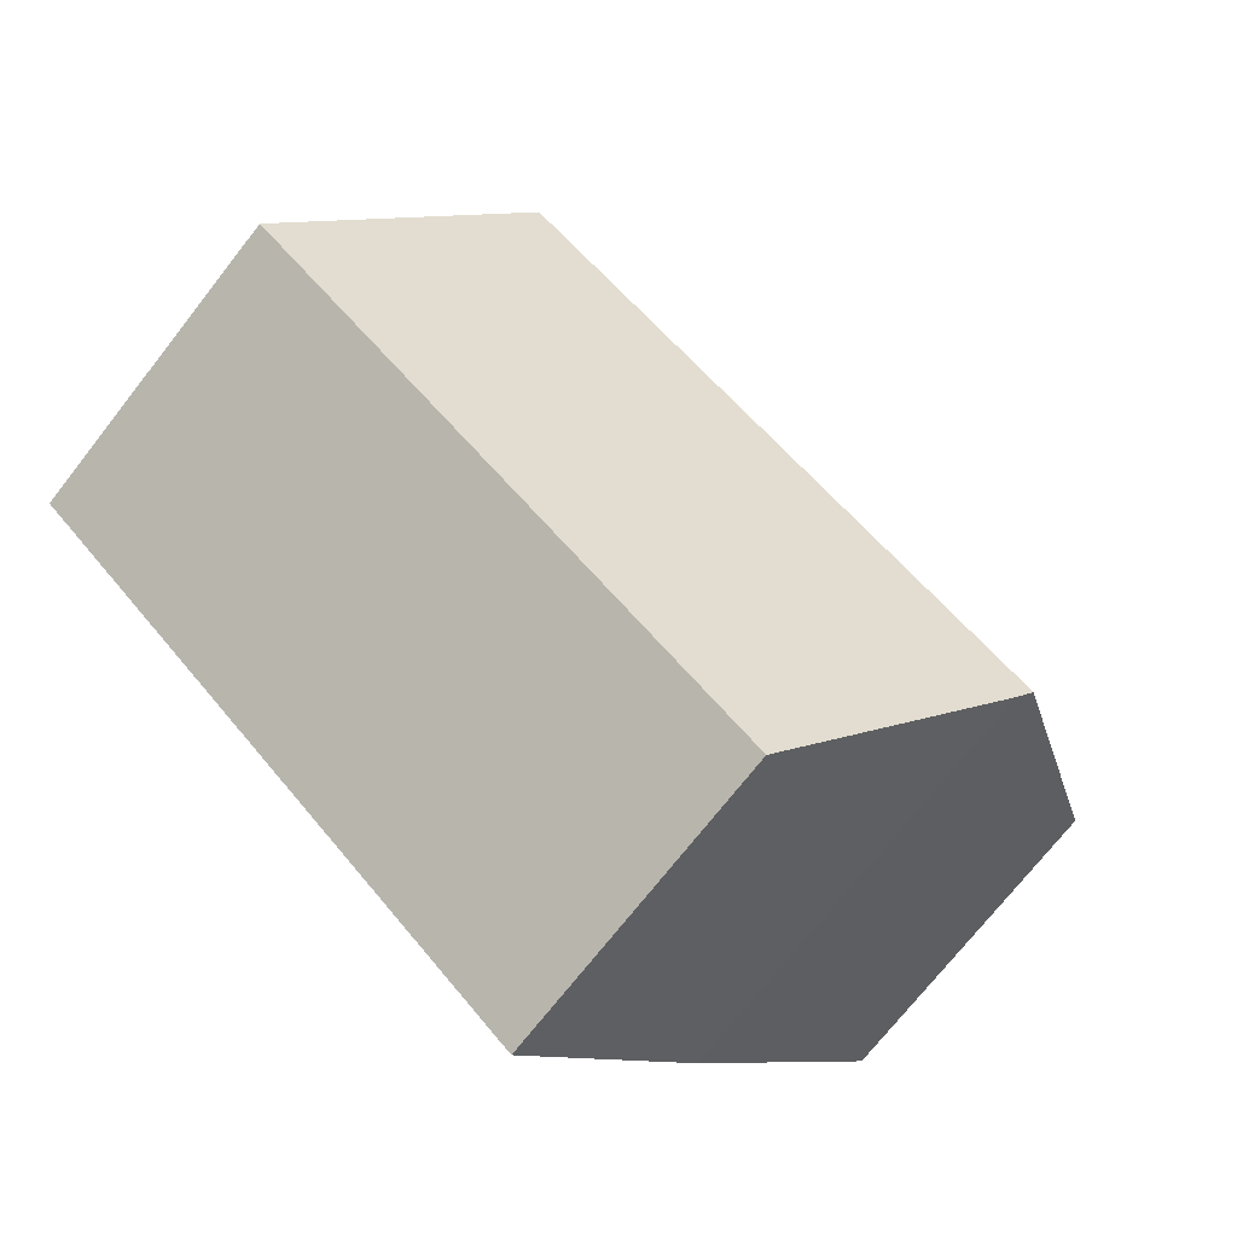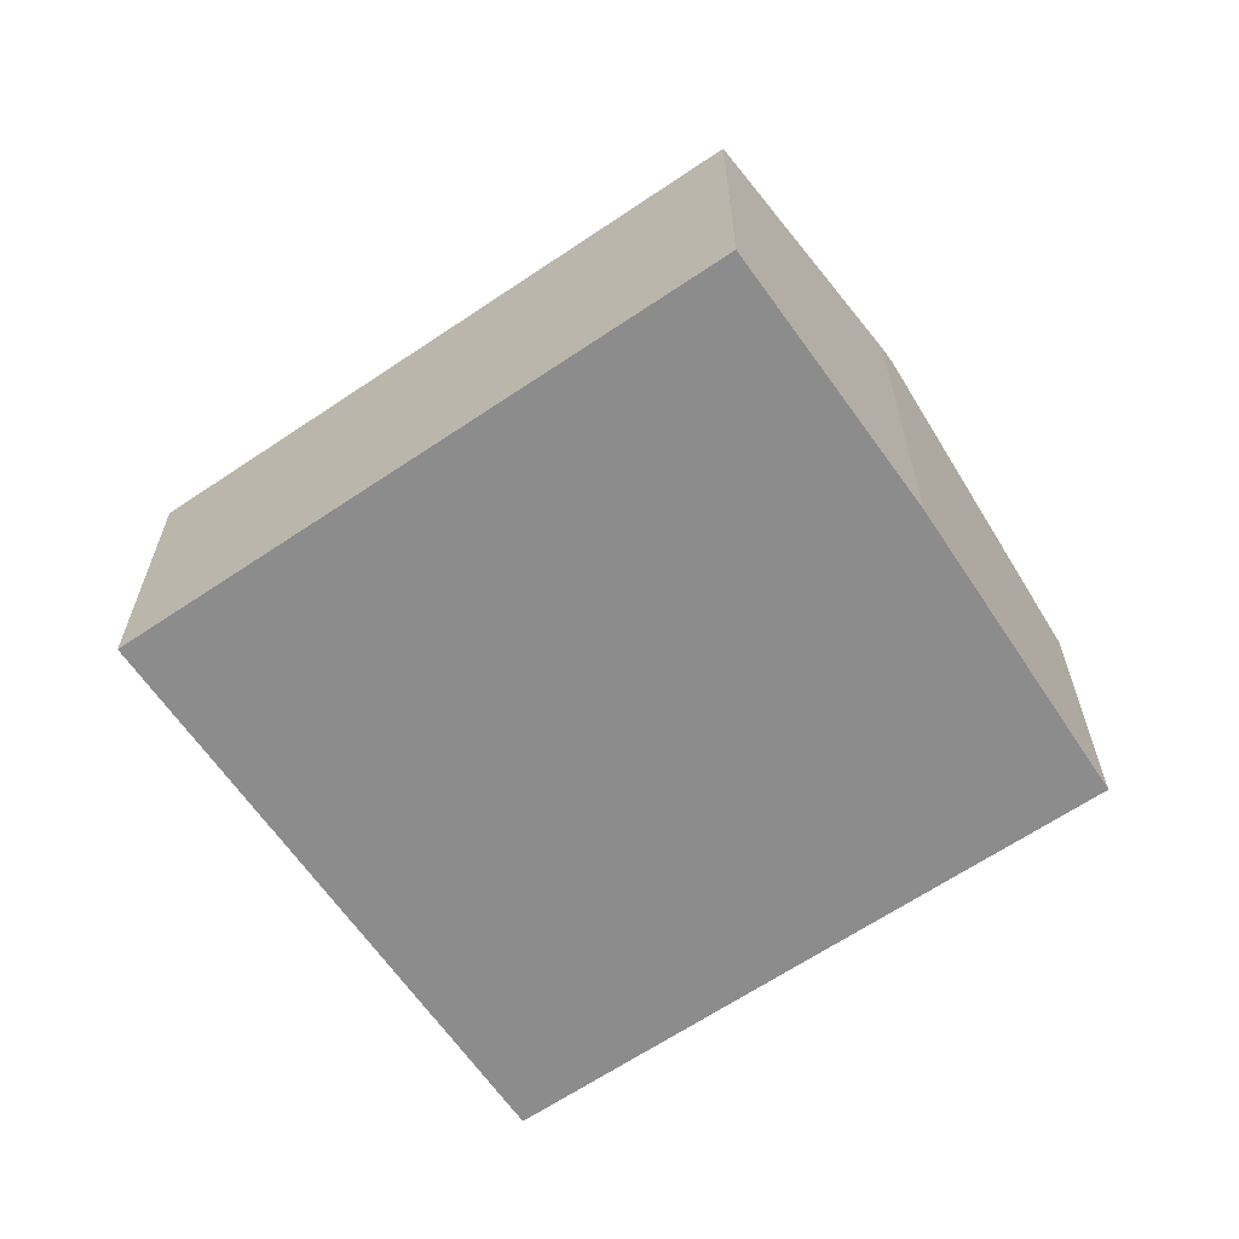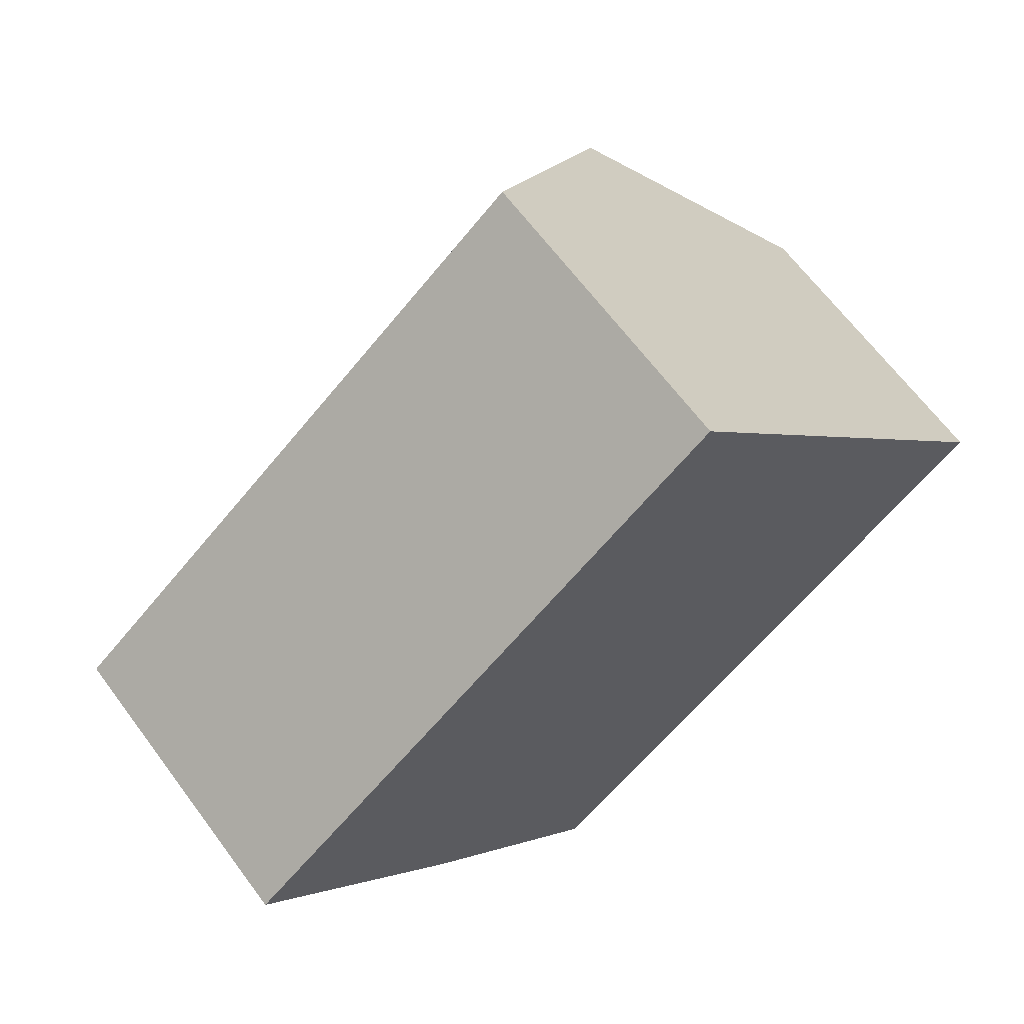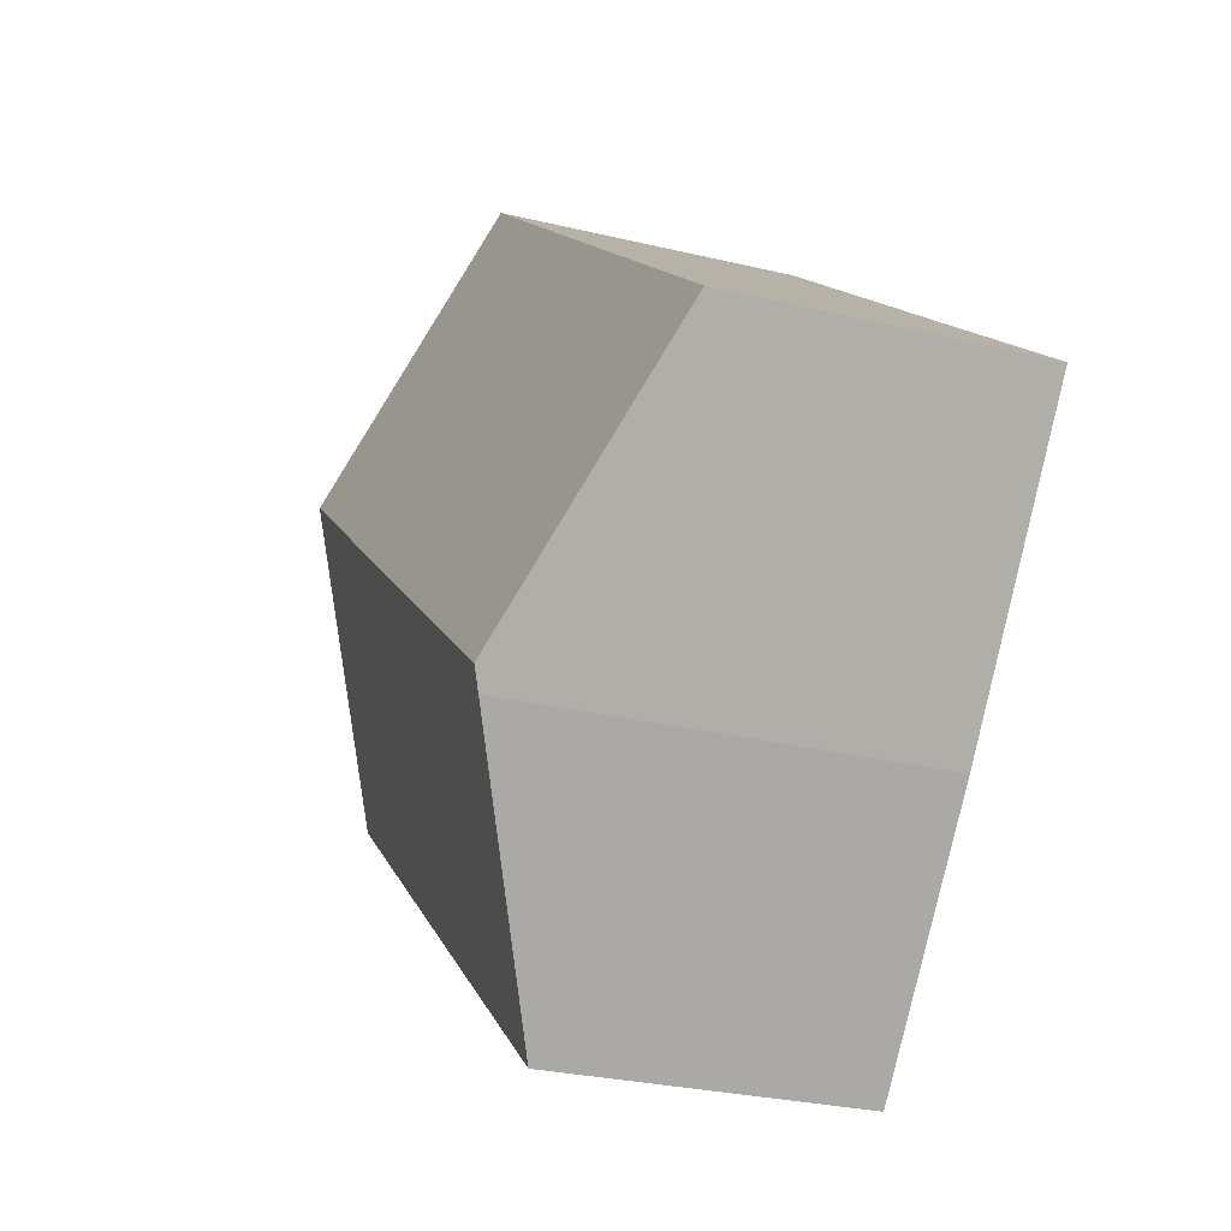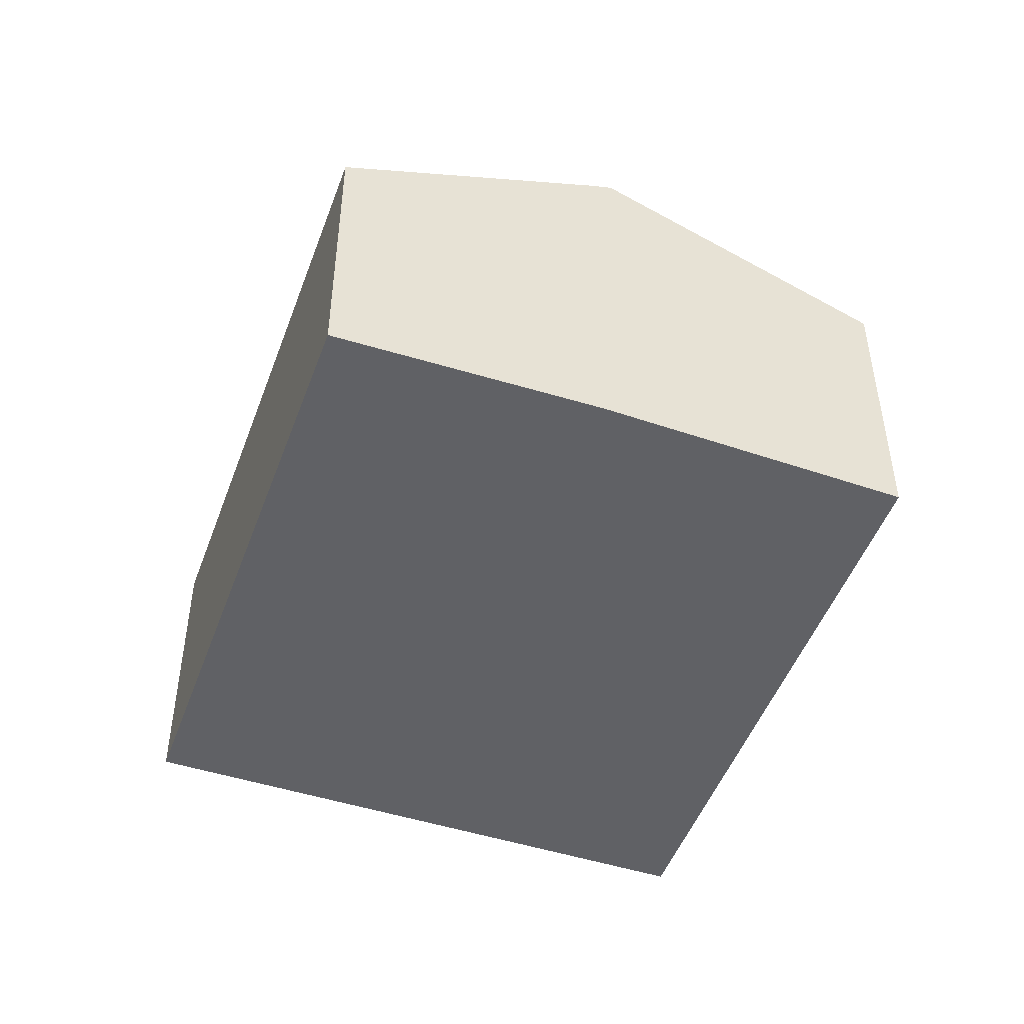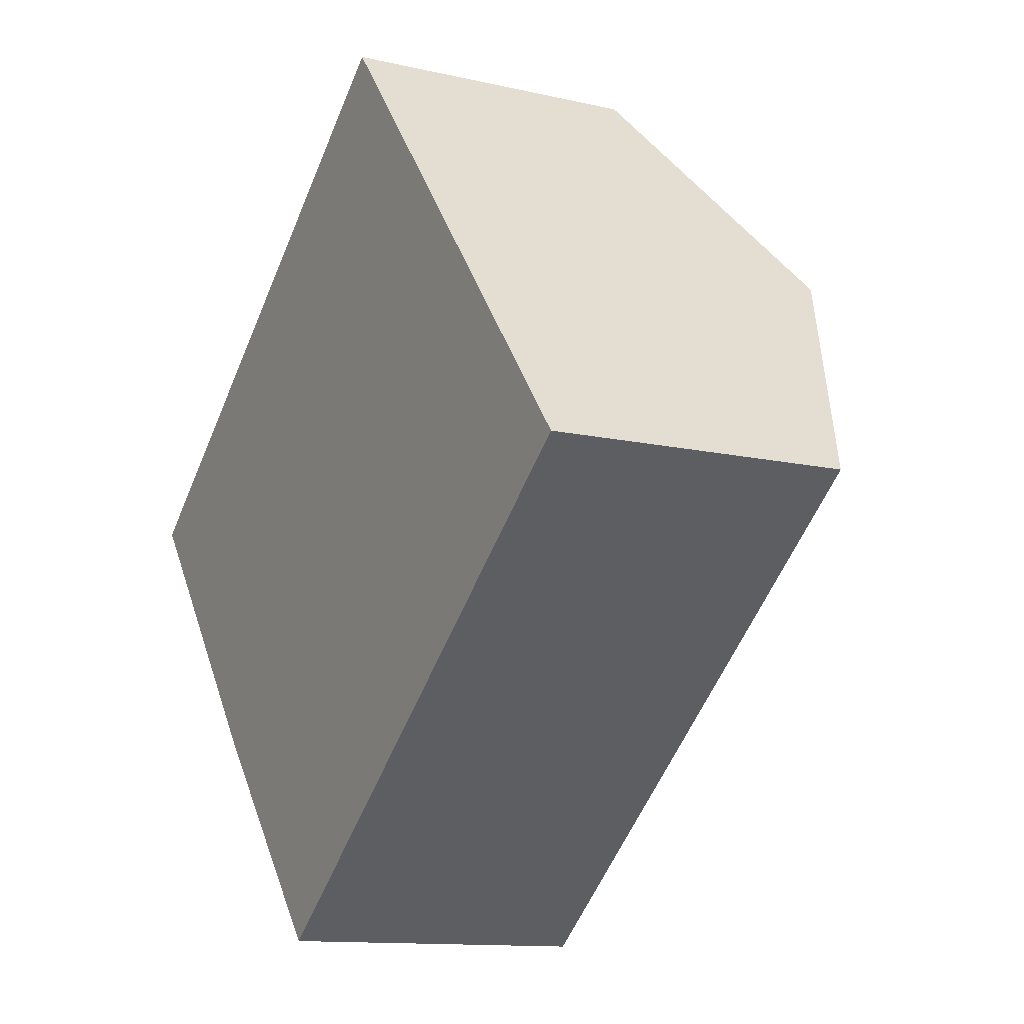
<metadata>
{"format":"obj","ext":"obj","renderer":"f3d","projection":"perspective","resolution":1024,"background":"white","views":[{"elev":-72.6,"azim":141.9,"up":"+Z"},{"elev":-64.2,"azim":175.5,"up":"+Y"},{"elev":64.9,"azim":-36.5,"up":"+Z"},{"elev":-28.0,"azim":-110.2,"up":"+Z"},{"elev":-48.7,"azim":-148.6,"up":"+Y"},{"elev":-12.2,"azim":61.3,"up":"+Z"}]}
</metadata>
<code>
v  4.041 8.882 -5.217
v  10.85 6.457 8.753
v  15.02 8.882 3.601
v  4.34 6.465 3.496
v  0 6.467 3.96e-16
v  8.277 6.461 -10.3
v  19.18 6.461 -1.54
v  4.34 8.703 -5.603
v  4.34 3.431e-16 -5.603
v  4.041 3.194e-16 -5.217
v  0 0 0
v  8.277 6.306e-16 -10.3
v  4.34 -2.141e-16 3.496
v  10.85 -5.36e-16 8.753
v  15.02 -2.205e-16 3.601
v  19.18 9.43e-17 -1.54
g defaultobject
f 1 2 3
f 2 1 4
f 4 1 5
f 6 3 7
f 3 6 1
f 1 6 8
f 8 5 1
f 5 8 9
f 5 9 10
f 5 10 11
f 6 9 8
f 9 6 12
f 11 4 5
f 4 11 2
f 2 11 13
f 2 13 14
f 14 3 2
f 3 14 7
f 7 14 15
f 7 15 16
f 16 6 7
f 6 16 12
f 13 15 14
f 15 13 16
f 16 13 11
f 16 11 10
f 16 10 12
f 12 10 9

</code>
